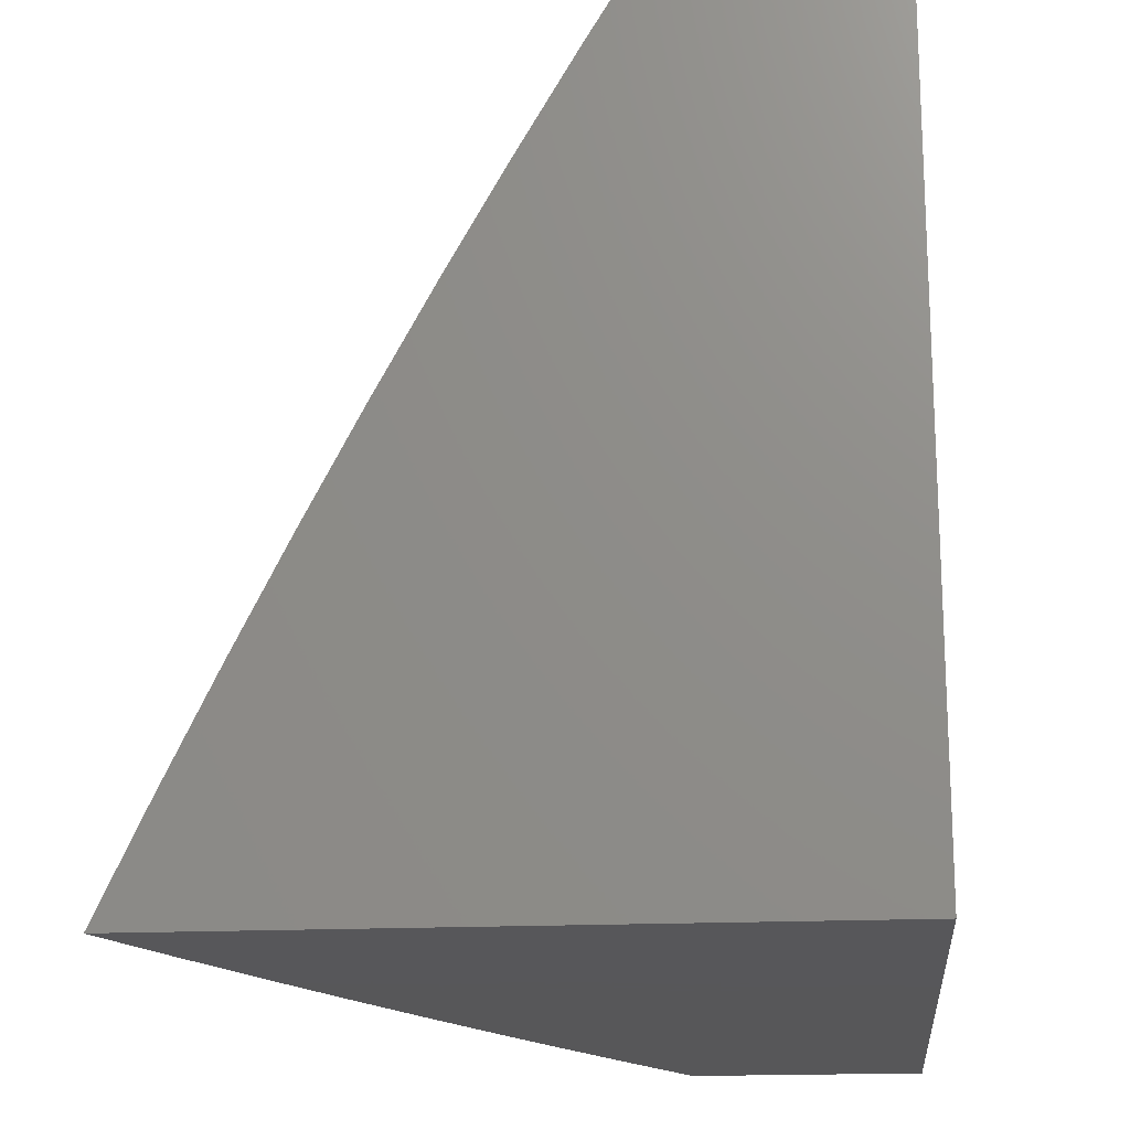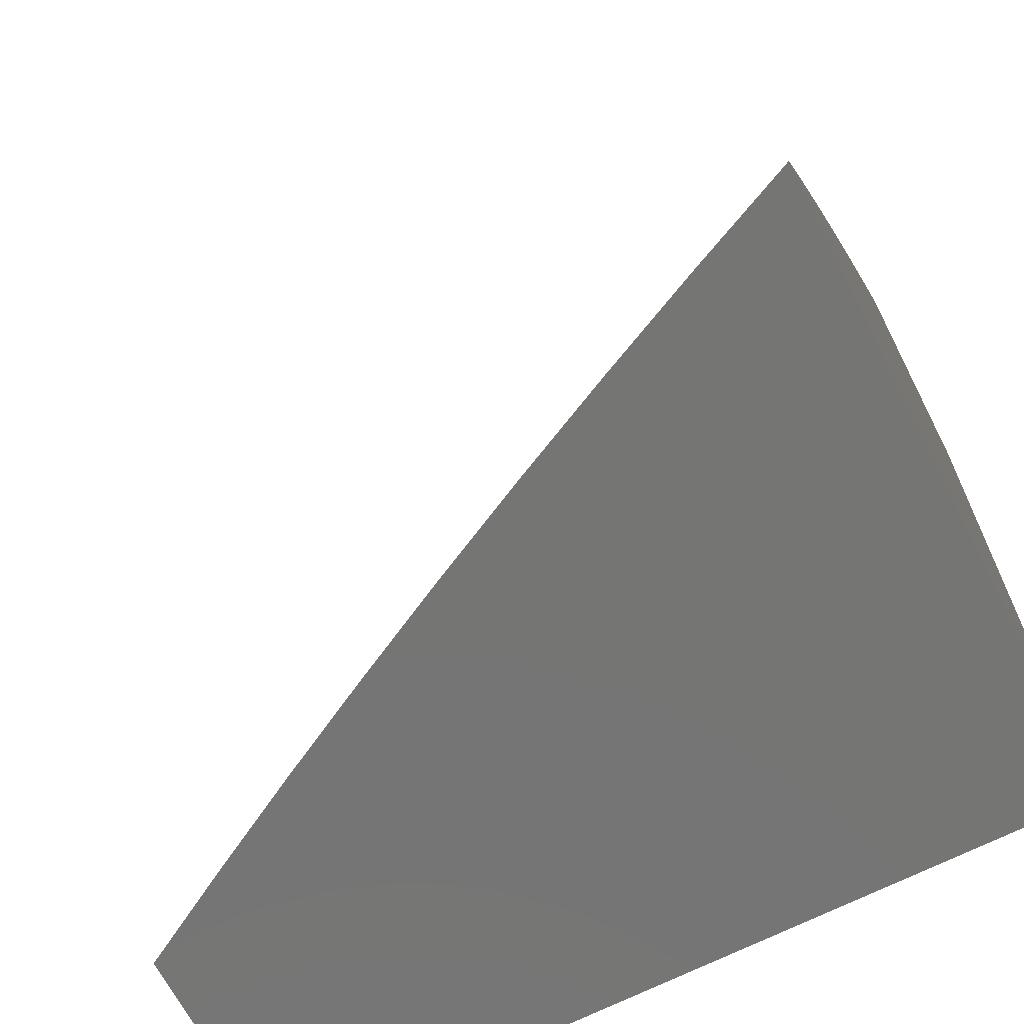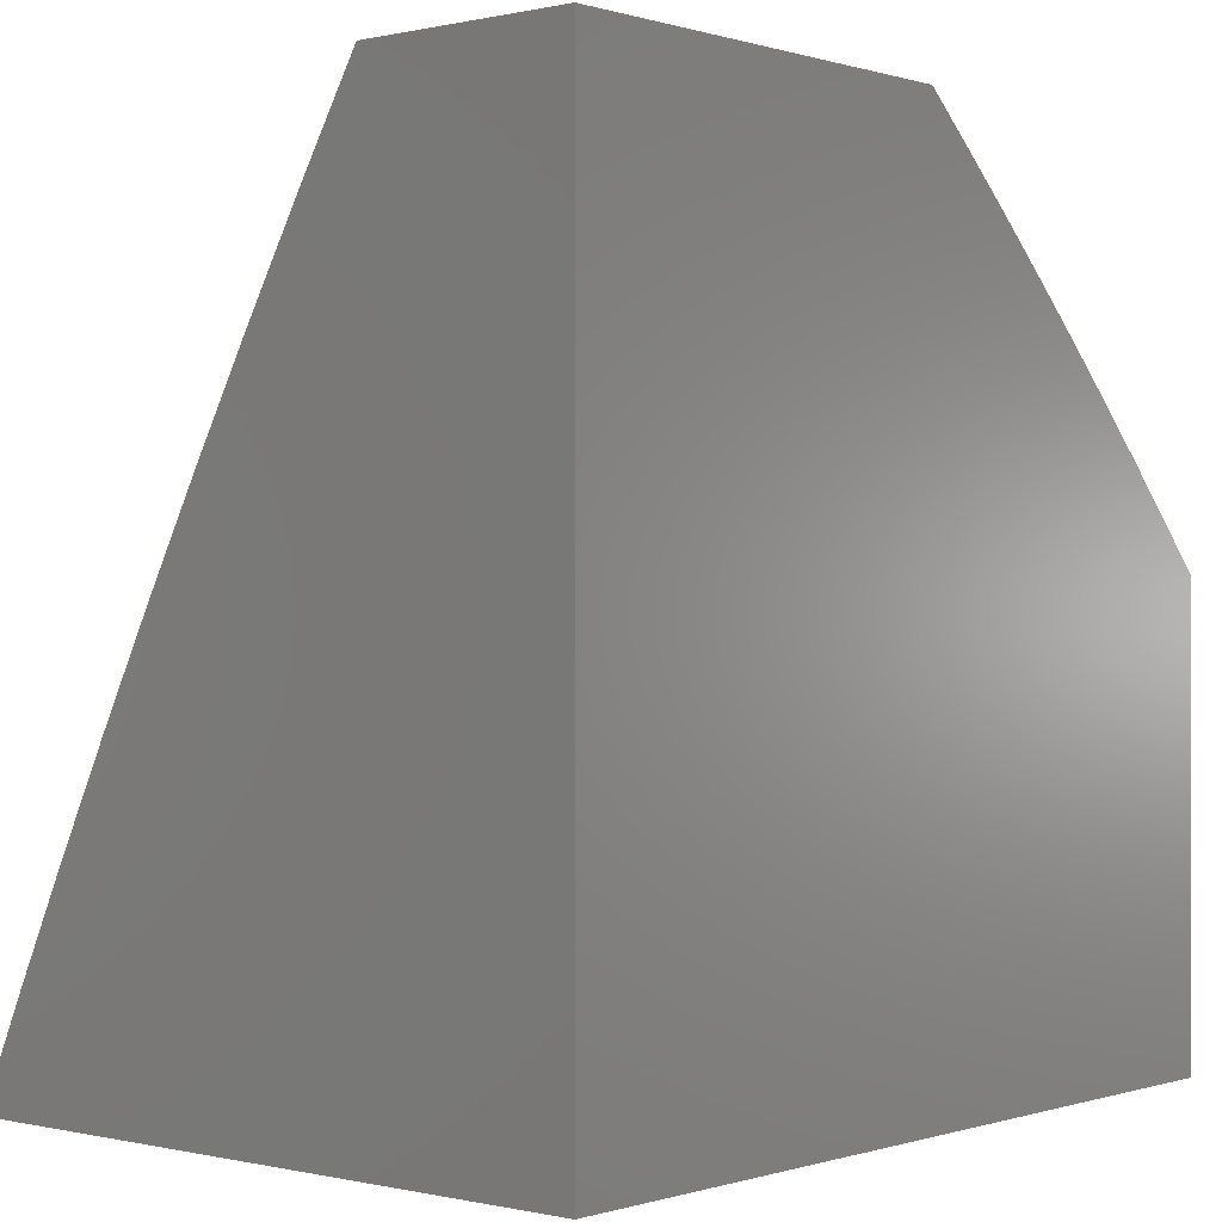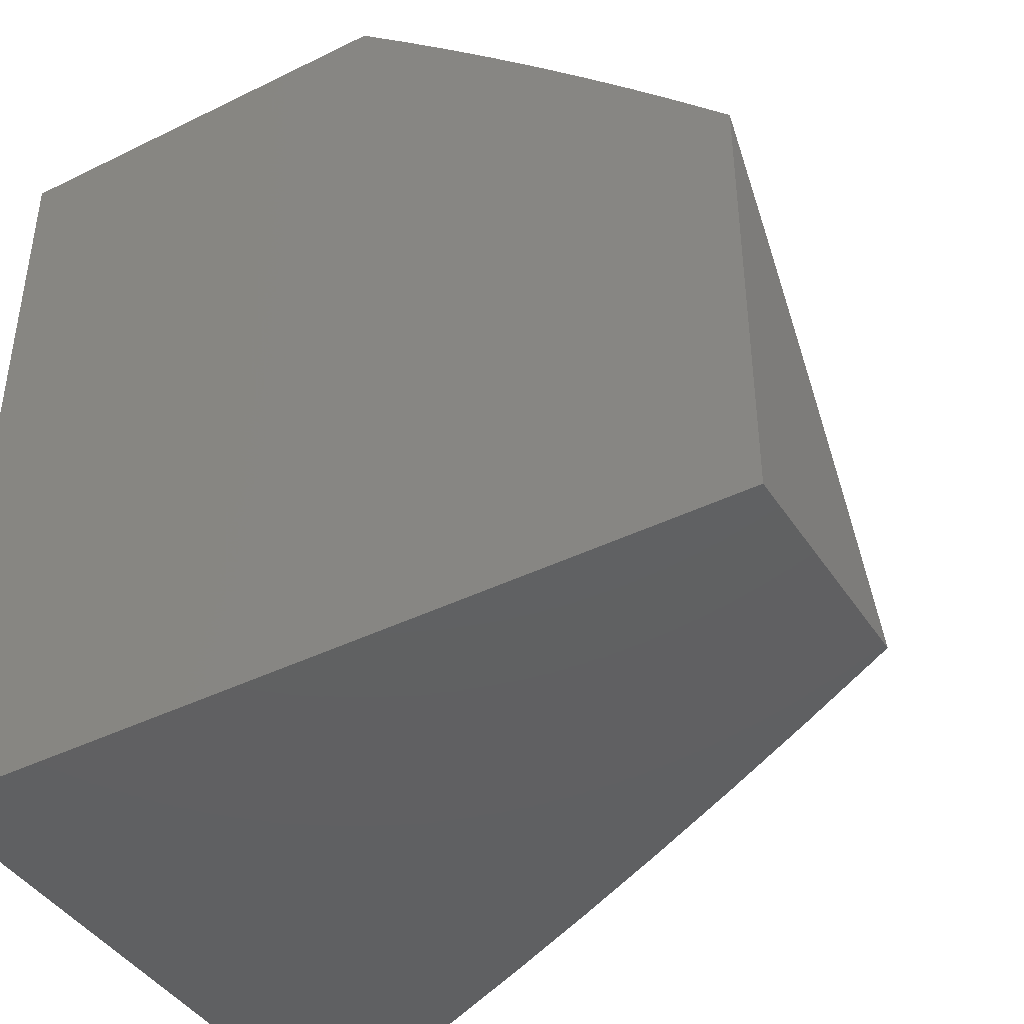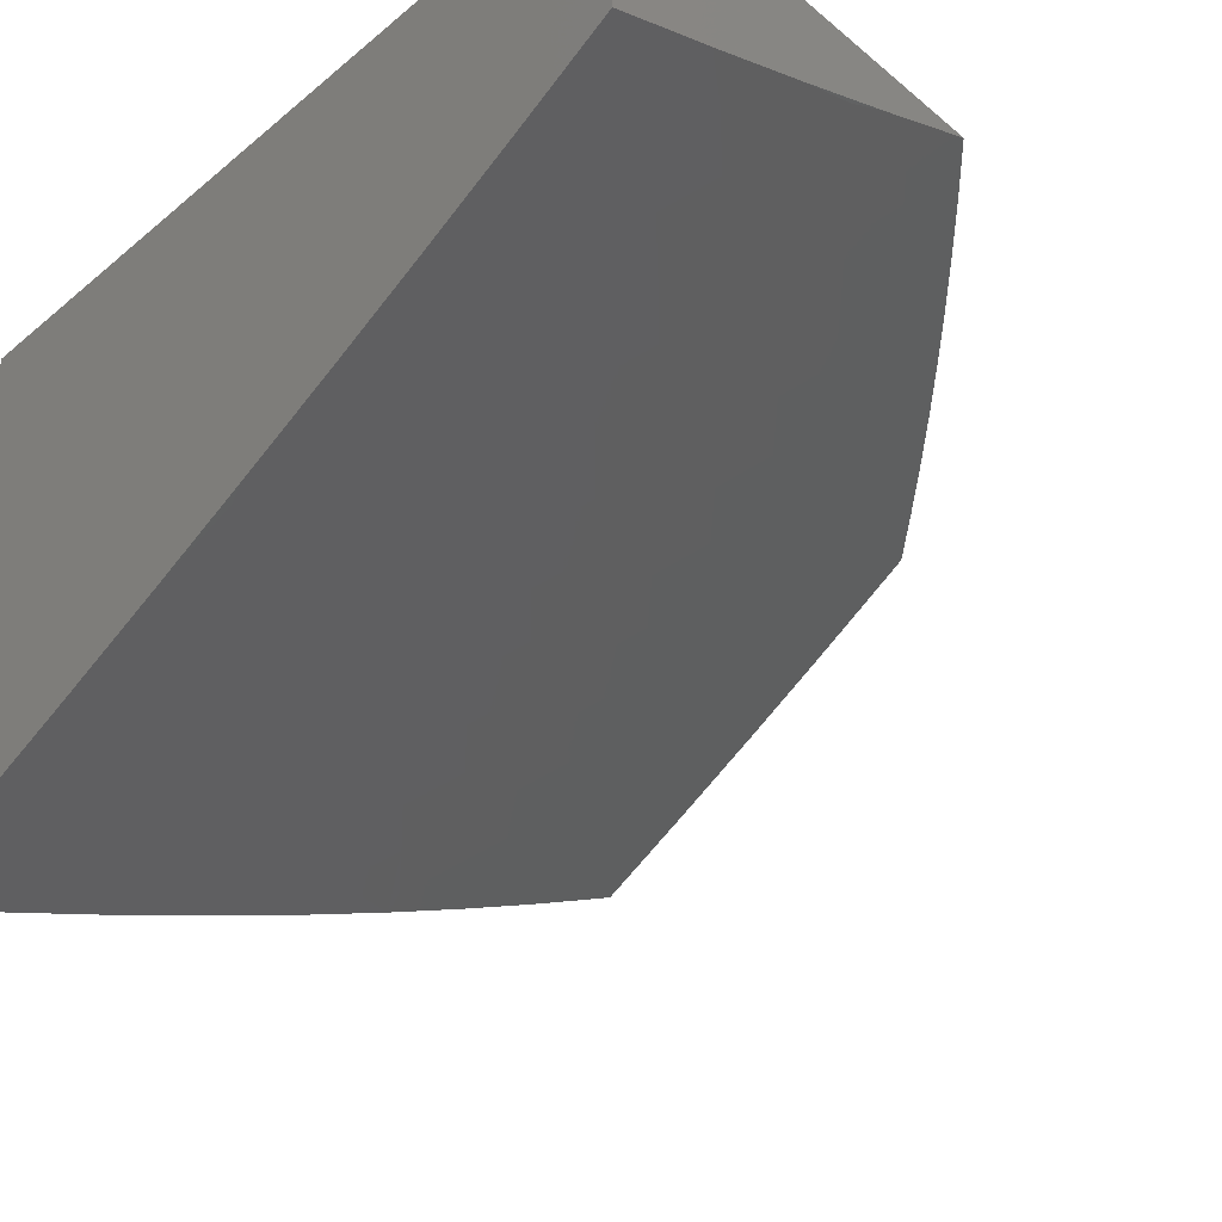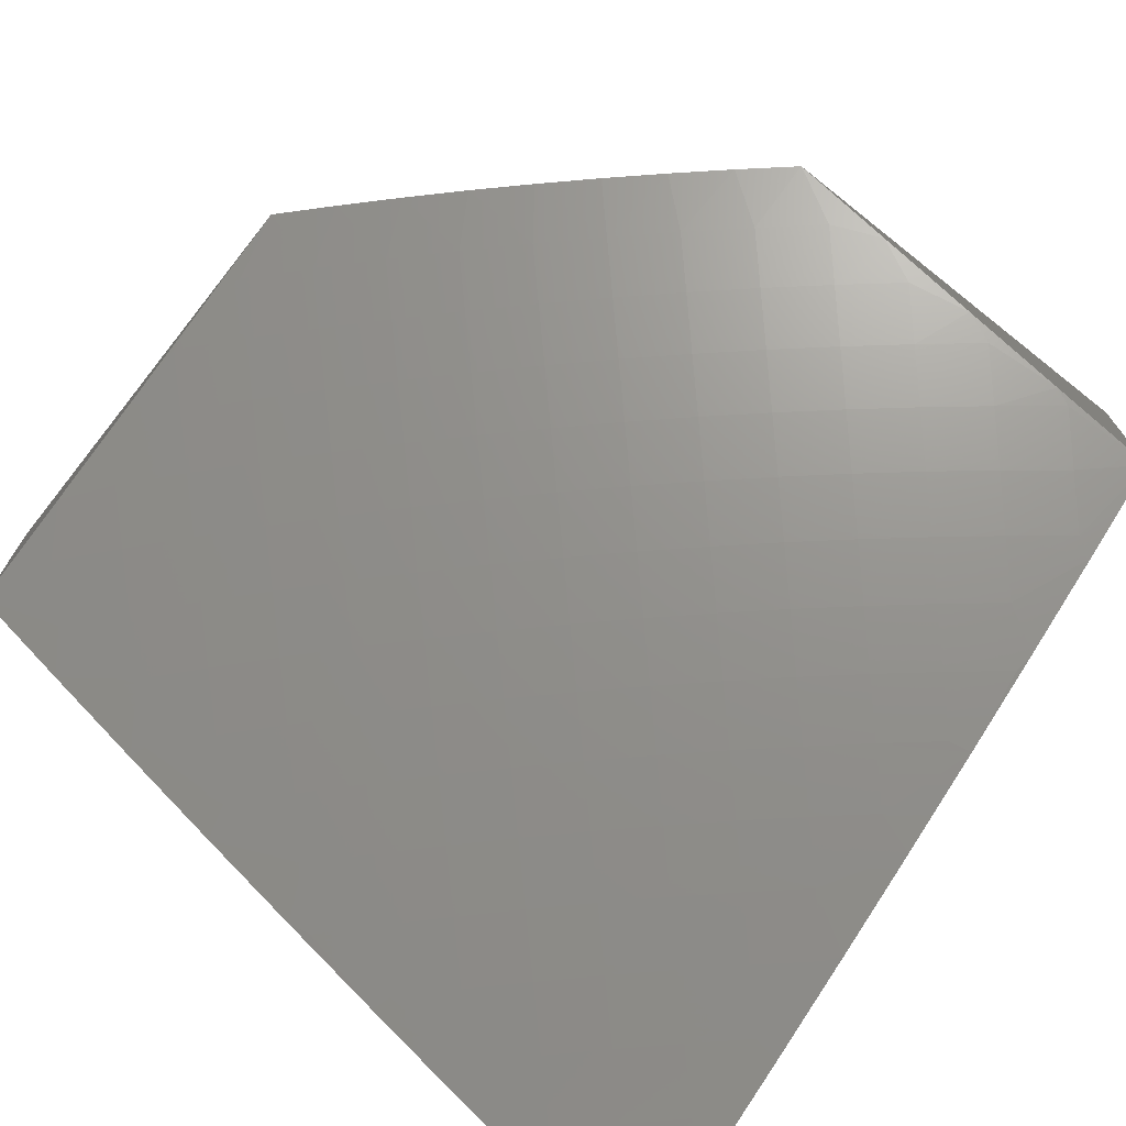
<metadata>
{"format":"stl","ext":"stl","renderer":"f3d","projection":"perspective","resolution":1024,"background":"white","views":[{"elev":-18.0,"azim":-84.8,"up":"+Y"},{"elev":-67.2,"azim":-152.8,"up":"+Y"},{"elev":-0.0,"azim":-49.3,"up":"+Y"},{"elev":-42.2,"azim":30.5,"up":"+Y"},{"elev":-41.6,"azim":44.9,"up":"+Z"},{"elev":-72.6,"azim":141.6,"up":"+Z"}]}
</metadata>
<code>
# stl→obj: 181 verts, 358 faces
v 4.878 4 -9.348
v 4.911 4.041 -9.31
v 5 4 -9.279
v 4.963 4.084 -9.26
v 5 4.136 -9.213
v 4.905 4.15 -9.26
v 4.956 4.193 -9.209
v 4.896 4.26 -9.209
v 4.946 4.304 -9.158
v 4.885 4.37 -9.158
v 4.934 4.414 -9.106
v 4.871 4.481 -9.106
v 4.92 4.525 -9.053
v 4.855 4.592 -9.053
v 4.942 4.597 -9
v 4.883 4.657 -9
v 4.79 4.657 -9.053
v 4.823 4.716 -9
v 4.723 4.721 -9.053
v 4.763 4.774 -9
v 4.656 4.785 -9.053
v 4.702 4.832 -9
v 4.64 4.889 -9
v 4.588 4.847 -9.053
v 4.577 4.945 -9
v 4.519 4.909 -9.053
v 4.514 5 -9
v 4.449 4.969 -9.053
v 4.387 5 -9.067
v 4.405 4.92 -9.106
v 4.335 4.979 -9.106
v 4.361 4.871 -9.158
v 4.292 4.93 -9.158
v 4.317 4.822 -9.209
v 4.248 4.879 -9.209
v 4.272 4.772 -9.26
v 4.204 4.829 -9.26
v 4.227 4.722 -9.31
v 4.16 4.778 -9.31
v 4.182 4.671 -9.36
v 4.116 4.728 -9.36
v 4.137 4.621 -9.409
v 4.071 4.676 -9.409
v 4.092 4.57 -9.458
v 4.027 4.625 -9.458
v 4 4.632 -9.466
v 4.005 4.731 -9.409
v 4 4.756 -9.397
v 4.049 4.783 -9.36
v 4 4.878 -9.327
v 4.092 4.834 -9.31
v 4.024 4.889 -9.31
v 4.066 4.941 -9.26
v 4 5 -9.255
v 4.109 4.992 -9.209
v 4.13 5 -9.194
v 4.179 4.936 -9.209
v 4.222 4.987 -9.158
v 4.802 4.063 -9.36
v 4.755 4 -9.415
v 4.75 4.019 -9.409
v 4.641 4.038 -9.458
v 4.692 4.083 -9.409
v 4.634 4.146 -9.409
v 4.685 4.191 -9.36
v 4.625 4.254 -9.36
v 4.675 4.3 -9.31
v 4.613 4.363 -9.31
v 4.662 4.409 -9.26
v 4.599 4.472 -9.26
v 4.647 4.518 -9.209
v 4.583 4.581 -9.209
v 4.63 4.628 -9.158
v 4.517 4.643 -9.209
v 4.564 4.69 -9.158
v 4.452 4.703 -9.209
v 4.497 4.751 -9.158
v 4.43 4.812 -9.158
v 4.474 4.86 -9.106
v 4.632 4 -9.48
v 4.583 4.1 -9.458
v 4.575 4.208 -9.409
v 4.564 4.316 -9.36
v 4.551 4.425 -9.31
v 4.536 4.533 -9.26
v 4.471 4.595 -9.26
v 4.406 4.654 -9.26
v 4.385 4.763 -9.209
v 4.532 4.055 -9.506
v 4.507 4 -9.544
v 4.481 4.009 -9.553
v 4.381 4 -9.606
v 4.424 4.069 -9.553
v 4.373 4.022 -9.6
v 4.366 4.128 -9.553
v 4.315 4.081 -9.6
v 4.307 4.187 -9.553
v 4.257 4.139 -9.6
v 4.247 4.245 -9.553
v 4.198 4.196 -9.6
v 4.138 4.253 -9.6
v 4.09 4.203 -9.646
v 4.03 4.258 -9.646
v 4 4.256 -9.661
v 4.016 4.363 -9.6
v 4 4.382 -9.598
v 4.063 4.414 -9.553
v 4 4.508 -9.533
v 4.046 4.519 -9.506
v 4.265 4.033 -9.646
v 4.255 4 -9.666
v 4.208 4.091 -9.646
v 4.158 4.042 -9.692
v 4.149 4.147 -9.646
v 4.1 4.098 -9.692
v 4.042 4.153 -9.692
v 4 4.128 -9.722
v 4.128 4 -9.725
v 4.051 4.049 -9.737
v 4 4 -9.782
v 4.259 5 -9.131
v 5 4.537 -9
v 4.984 4.458 -9.053
v 5 4.404 -9.073
v 4.996 4.347 -9.106
v 5 4.271 -9.144
v 4.853 4.107 -9.31
v 4.795 4.172 -9.31
v 4.744 4.127 -9.36
v 4.735 4.236 -9.31
v 4.846 4.216 -9.26
v 4.785 4.281 -9.26
v 4.724 4.345 -9.26
v 4.835 4.326 -9.209
v 4.823 4.436 -9.158
v 4.807 4.546 -9.106
v 4.474 4.116 -9.506
v 4.416 4.176 -9.506
v 4.356 4.235 -9.506
v 4.296 4.294 -9.506
v 4.186 4.302 -9.553
v 4.078 4.308 -9.6
v 4.525 4.162 -9.458
v 4.465 4.223 -9.458
v 4.405 4.283 -9.458
v 4.344 4.342 -9.458
v 4.234 4.351 -9.506
v 4.125 4.358 -9.553
v 4.774 4.391 -9.209
v 4.711 4.455 -9.209
v 4.515 4.27 -9.409
v 4.503 4.378 -9.36
v 4.488 4.486 -9.31
v 4.424 4.546 -9.31
v 4.359 4.606 -9.31
v 4.339 4.714 -9.26
v 4.759 4.501 -9.158
v 4.743 4.611 -9.106
v 4.454 4.33 -9.409
v 4.392 4.39 -9.409
v 4.282 4.4 -9.458
v 4.172 4.408 -9.506
v 4.11 4.464 -9.506
v 4.695 4.565 -9.158
v 4.44 4.438 -9.36
v 4.377 4.498 -9.36
v 4.313 4.557 -9.36
v 4.294 4.664 -9.31
v 4.677 4.675 -9.106
v 4.61 4.738 -9.106
v 4.543 4.799 -9.106
v 4.33 4.449 -9.409
v 4.22 4.458 -9.458
v 4.156 4.515 -9.458
v 4.266 4.507 -9.409
v 4.248 4.614 -9.36
v 4.202 4.565 -9.409
v 4.136 4.885 -9.26
v 4 5 -9
v 4 4 -9
v 5 4 -9
f 1 2 3
f 3 2 4
f 3 4 5
f 5 4 6
f 5 6 7
f 7 6 8
f 7 8 9
f 9 8 10
f 9 10 11
f 11 10 12
f 11 12 13
f 13 12 14
f 13 14 15
f 15 14 16
f 16 14 17
f 16 17 18
f 18 17 19
f 18 19 20
f 20 19 21
f 20 21 22
f 22 21 23
f 23 21 24
f 23 24 25
f 25 24 26
f 25 26 27
f 27 26 28
f 27 28 29
f 29 28 30
f 29 30 31
f 31 30 32
f 31 32 33
f 33 32 34
f 33 34 35
f 35 34 36
f 35 36 37
f 37 36 38
f 37 38 39
f 39 38 40
f 39 40 41
f 41 40 42
f 41 42 43
f 43 42 44
f 43 44 45
f 45 44 46
f 45 46 47
f 47 46 48
f 47 48 49
f 49 48 50
f 49 50 51
f 51 50 52
f 51 52 53
f 53 52 54
f 53 54 55
f 55 54 56
f 55 56 57
f 57 56 58
f 57 58 35
f 35 58 33
f 2 1 59
f 59 1 60
f 59 60 61
f 61 60 62
f 61 62 63
f 63 62 64
f 63 64 65
f 65 64 66
f 65 66 67
f 67 66 68
f 67 68 69
f 69 68 70
f 69 70 71
f 71 70 72
f 71 72 73
f 73 72 74
f 73 74 75
f 75 74 76
f 75 76 77
f 77 76 78
f 77 78 79
f 79 78 30
f 79 30 28
f 60 80 62
f 62 80 81
f 62 81 64
f 64 81 82
f 64 82 66
f 66 82 83
f 66 83 68
f 68 83 84
f 68 84 70
f 70 84 85
f 70 85 72
f 72 85 86
f 72 86 74
f 74 86 87
f 74 87 76
f 76 87 88
f 76 88 78
f 78 88 32
f 78 32 30
f 81 80 89
f 89 80 90
f 89 90 91
f 91 90 92
f 91 92 93
f 93 92 94
f 93 94 95
f 95 94 96
f 95 96 97
f 97 96 98
f 97 98 99
f 99 98 100
f 99 100 101
f 101 100 102
f 101 102 103
f 103 102 104
f 103 104 105
f 105 104 106
f 105 106 107
f 107 106 108
f 107 108 109
f 109 108 46
f 109 46 44
f 94 92 110
f 110 92 111
f 110 111 112
f 112 111 113
f 112 113 114
f 114 113 115
f 114 115 116
f 116 115 117
f 116 117 104
f 111 118 113
f 113 118 119
f 113 119 115
f 115 119 117
f 118 120 119
f 119 120 117
f 50 54 52
f 56 121 58
f 58 121 33
f 33 121 31
f 31 121 29
f 15 122 13
f 13 122 123
f 13 123 11
f 11 123 124
f 11 124 125
f 125 124 126
f 125 126 9
f 9 126 7
f 122 124 123
f 126 5 7
f 6 4 2
f 6 2 127
f 127 2 59
f 127 59 128
f 128 59 129
f 128 129 130
f 130 129 65
f 130 65 67
f 59 61 129
f 129 61 63
f 129 63 65
f 6 127 131
f 131 127 128
f 131 128 132
f 132 128 130
f 132 130 133
f 133 130 67
f 133 67 69
f 6 131 8
f 8 131 134
f 8 134 10
f 10 134 135
f 10 135 12
f 12 135 136
f 12 136 14
f 14 136 17
f 134 131 132
f 11 125 9
f 89 91 137
f 137 91 93
f 137 93 138
f 138 93 95
f 138 95 139
f 139 95 97
f 139 97 140
f 140 97 99
f 140 99 141
f 141 99 101
f 141 101 142
f 142 101 103
f 142 103 105
f 81 89 143
f 143 89 137
f 143 137 144
f 144 137 138
f 144 138 145
f 145 138 139
f 145 139 146
f 146 139 140
f 146 140 147
f 147 140 141
f 147 141 148
f 148 141 142
f 148 142 107
f 107 142 105
f 134 132 149
f 149 132 133
f 149 133 150
f 150 133 69
f 150 69 71
f 81 143 82
f 82 143 151
f 82 151 83
f 83 151 152
f 83 152 84
f 84 152 153
f 84 153 85
f 85 153 154
f 85 154 86
f 86 154 155
f 86 155 87
f 87 155 156
f 87 156 88
f 88 156 34
f 88 34 32
f 151 143 144
f 134 149 135
f 135 149 157
f 135 157 136
f 136 157 158
f 136 158 17
f 17 158 19
f 157 149 150
f 98 96 110
f 110 96 94
f 151 144 159
f 159 144 145
f 159 145 160
f 160 145 146
f 160 146 161
f 161 146 147
f 161 147 162
f 162 147 148
f 162 148 163
f 163 148 107
f 163 107 109
f 157 150 164
f 164 150 71
f 164 71 73
f 100 98 112
f 112 98 110
f 100 112 114
f 151 159 152
f 152 159 165
f 152 165 153
f 153 165 166
f 153 166 154
f 154 166 167
f 154 167 155
f 155 167 168
f 155 168 156
f 156 168 36
f 156 36 34
f 165 159 160
f 157 164 158
f 158 164 169
f 158 169 19
f 19 169 170
f 19 170 21
f 21 170 171
f 21 171 24
f 24 171 26
f 169 164 73
f 170 169 75
f 75 169 73
f 165 160 172
f 172 160 161
f 172 161 173
f 173 161 162
f 173 162 174
f 174 162 163
f 174 163 44
f 44 163 109
f 100 114 102
f 102 114 116
f 102 116 104
f 165 172 166
f 166 172 175
f 166 175 167
f 167 175 176
f 167 176 168
f 168 176 38
f 168 38 36
f 175 172 173
f 171 170 77
f 77 170 75
f 175 173 177
f 177 173 174
f 177 174 42
f 42 174 44
f 26 171 79
f 79 171 77
f 175 177 176
f 176 177 40
f 176 40 38
f 40 177 42
f 28 26 79
f 45 47 43
f 43 47 49
f 43 49 41
f 41 49 51
f 41 51 39
f 39 51 178
f 39 178 37
f 37 178 57
f 37 57 35
f 55 57 178
f 55 178 53
f 53 178 51
f 27 29 179
f 179 29 121
f 179 121 56
f 56 54 179
f 54 50 179
f 179 50 48
f 179 48 180
f 180 48 46
f 180 46 108
f 108 106 180
f 180 106 104
f 180 104 117
f 117 120 180
f 120 118 180
f 180 118 111
f 180 111 92
f 92 90 180
f 180 90 80
f 180 80 60
f 180 60 181
f 181 60 1
f 181 1 3
f 122 15 181
f 181 15 16
f 181 16 180
f 180 16 18
f 180 18 20
f 20 22 180
f 180 22 23
f 180 23 179
f 179 23 25
f 179 25 27
f 3 5 181
f 181 5 126
f 181 126 124
f 124 122 181

</code>
